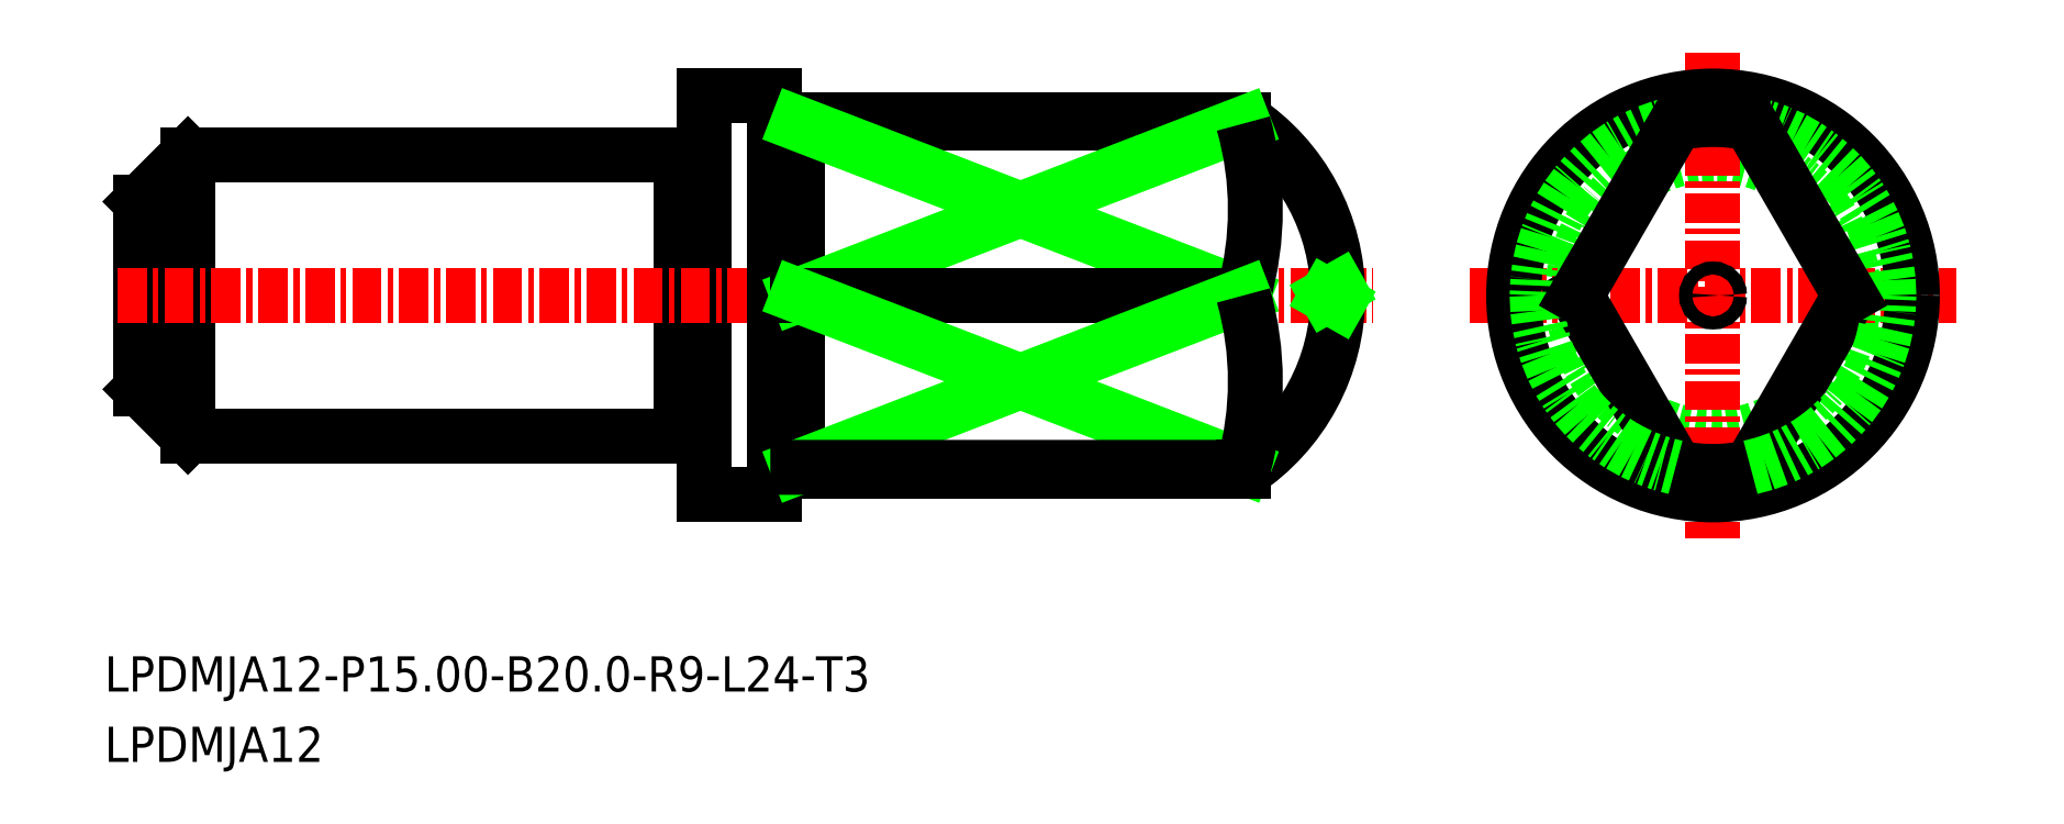
<metadata>
{"format":"dxf","ext":"dxf","renderer":"ezdxf+matplotlib","layout":"modelspace","background":"white","min_lineweight":24,"dpi":150}
</metadata>
<code>
0
SECTION
2
ENTITIES
0
TEXT
8
0
10
-1887
20
-798.6
30
0
40
1.5
1
LPDMJA12
0
TEXT
8
0
10
-1887
20
-795.6
30
0
40
1.5
1
LPDMJA12-P15-B20-R9-L24-T3
0
CIRCLE
8
0
10
-1819
20
-778.7
30
0
40
6
0
LINE
8
CENTER
10
-1829
20
-778.7
30
0
11
-1808
21
-778.7
31
0
0
LINE
8
CENTER
10
-1819
20
-768.3
30
0
11
-1819
21
-789.1
31
0
0
LINE
8
0
10
-1862
20
-772.9
30
0
11
-1862
21
-772.9
31
0
0
LINE
8
0
10
-1884
20
-772.7
30
0
11
-1863
21
-772.7
31
0
0
LINE
8
0
10
-1884
20
-784.7
30
0
11
-1863
21
-784.7
31
0
0
LINE
8
0
10
-1862
20
-770.2
30
0
11
-1862
21
-787.2
31
0
0
LINE
8
0
10
-1886
20
-774.7
30
0
11
-1886
21
-782.7
31
0
0
LINE
8
0
10
-1863
20
-772.7
30
0
11
-1863
21
-784.7
31
0
0
LINE
8
0
10
-1884
20
-784.7
30
0
11
-1884
21
-772.7
31
0
0
LINE
8
CENTER
10
-1887
20
-778.7
30
0
11
-1833
21
-778.7
31
0
0
LINE
8
0
10
-1862
20
-770.2
30
0
11
-1859
21
-770.2
31
0
0
LINE
8
0
10
-1862
20
-787.2
30
0
11
-1859
21
-787.2
31
0
0
LINE
8
0
10
-1859
20
-770.2
30
0
11
-1859
21
-787.2
31
0
0
CIRCLE
8
0
10
-1819
20
-778.7
30
0
40
8.5
0
LINE
8
0
10
-1839
20
-771.2
30
0
11
-1839
21
-771.4
31
0
0
LINE
8
0
10
-1858
20
-786.2
30
0
11
-1839
21
-786.2
31
0
0
LINE
8
0
10
-1858
20
-771.2
30
0
11
-1839
21
-771.2
31
0
0
LINE
8
0
10
-1858
20
-771.2
30
0
11
-1858
21
-786.2
31
0
0
ARC
8
0
10
-1862
20
-772.7
30
0
40
0.2
50
270
51
0
0
ARC
8
0
10
-1862
20
-772.7
30
0
40
0.2
50
180
51
270
0
ARC
8
0
10
-1862
20
-784.7
30
0
40
0.2
50
90
51
180
0
ARC
8
0
10
-1862
20
-784.7
30
0
40
0.2
50
0
51
90
0
LINE
8
0
10
-1862
20
-784.5
30
0
11
-1862
21
-784.5
31
0
0
LINE
8
0
10
-1858
20
-786
30
0
11
-1858
21
-786
31
0
0
ARC
8
0
10
-1858
20
-786.2
30
0
40
0.2
50
90
51
180
0
ARC
8
0
10
-1858
20
-786.2
30
0
40
0.2
50
7e-15
51
90
0
ARC
8
0
10
-1858
20
-771.2
30
0
40
0.2
50
270
51
7e-15
0
ARC
8
0
10
-1858
20
-771.2
30
0
40
0.2
50
180
51
270
0
LINE
8
0
10
-1858
20
-771.4
30
0
11
-1858
21
-771.4
31
0
0
ARC
8
0
10
-1844
20
-778.7
30
0
40
9
50
303.6
51
56.44
0
CIRCLE
8
0
10
-1819
20
-778.7
30
0
40
0.2765
0
LINE
8
0
10
-1835
20
-779
30
0
11
-1835
21
-778.7
31
0
0
LINE
8
0
10
-1835
20
-778.4
30
0
11
-1835
21
-778.7
31
0
0
LINE
8
0
10
-1886
20
-774.7
30
0
11
-1884
21
-772.7
31
0
0
LINE
8
0
10
-1886
20
-782.7
30
0
11
-1884
21
-784.7
31
0
0
LINE
8
0
10
-1813
20
-778.7
30
0
11
-1817
21
-786
31
0
0
ARC
8
0
10
-1819
20
-778.7
30
0
40
7.5
50
257.7
51
282.3
0
ARC
8
0
10
-1819
20
-778.7
30
0
40
7.5
50
282.3
51
77.68
0
LINE
8
0
10
-1824
20
-778.7
30
0
11
-1820
21
-786
31
0
0
ARC
8
0
10
-1819
20
-778.7
30
0
40
7.5
50
102.3
51
257.7
0
LINE
8
0
10
-1824
20
-778.7
30
0
11
-1820
21
-771.4
31
0
0
LINE
8
0
10
-1813
20
-778.7
30
0
11
-1817
21
-771.4
31
0
0
ARC
8
0
10
-1819
20
-778.7
30
0
40
7.5
50
77.68
51
102.3
0
LINE
8
0
10
-1839
20
-771.4
30
0
11
-1858
21
-771.4
31
0
0
LINE
8
0
10
-1858
20
-771.4
30
0
11
-1839
21
-778.7
31
0
0
LINE
8
0
10
-1839
20
-771.4
30
0
11
-1858
21
-778.7
31
0
0
ARC
8
0
10
-1852
20
-775
30
0
40
13.45
50
344.2
51
15.81
0
LINE
8
0
10
-1858
20
-778.7
30
0
11
-1839
21
-778.7
31
0
0
LINE
8
0
10
-1839
20
-786
30
0
11
-1858
21
-778.7
31
0
0
LINE
8
0
10
-1858
20
-786
30
0
11
-1839
21
-778.7
31
0
0
ARC
8
0
10
-1852
20
-782.4
30
0
40
13.45
50
344.2
51
15.81
0
LINE
8
0
10
-1839
20
-786
30
0
11
-1858
21
-786
31
0
0
LINE
8
0
10
-1839
20
-786.2
30
0
11
-1839
21
-786
31
0
0
ENDSEC
0
EOF

</code>
